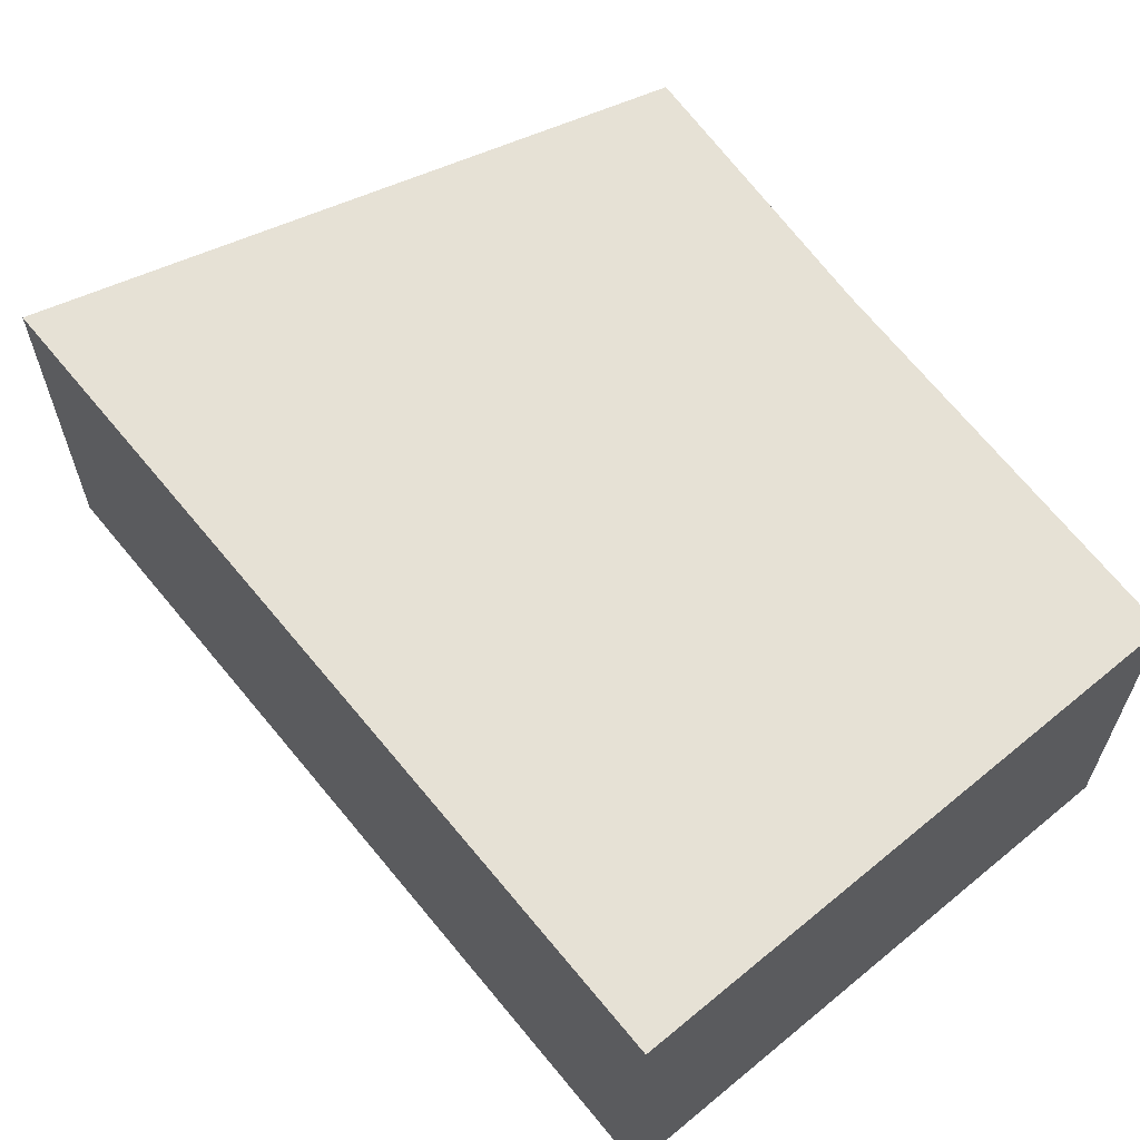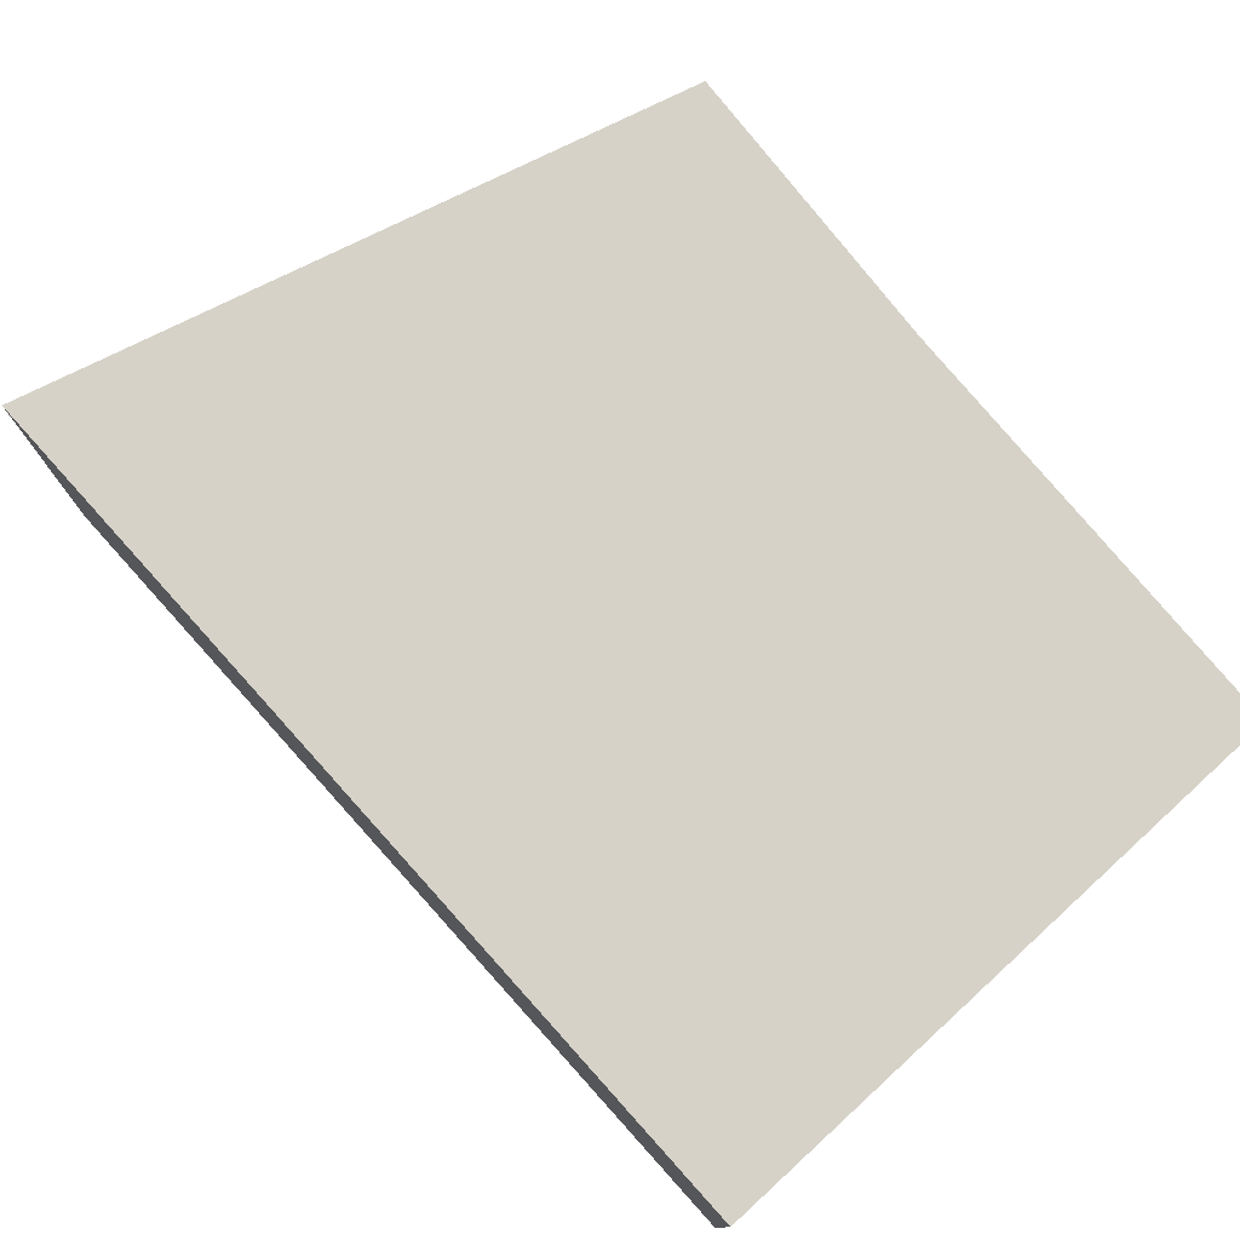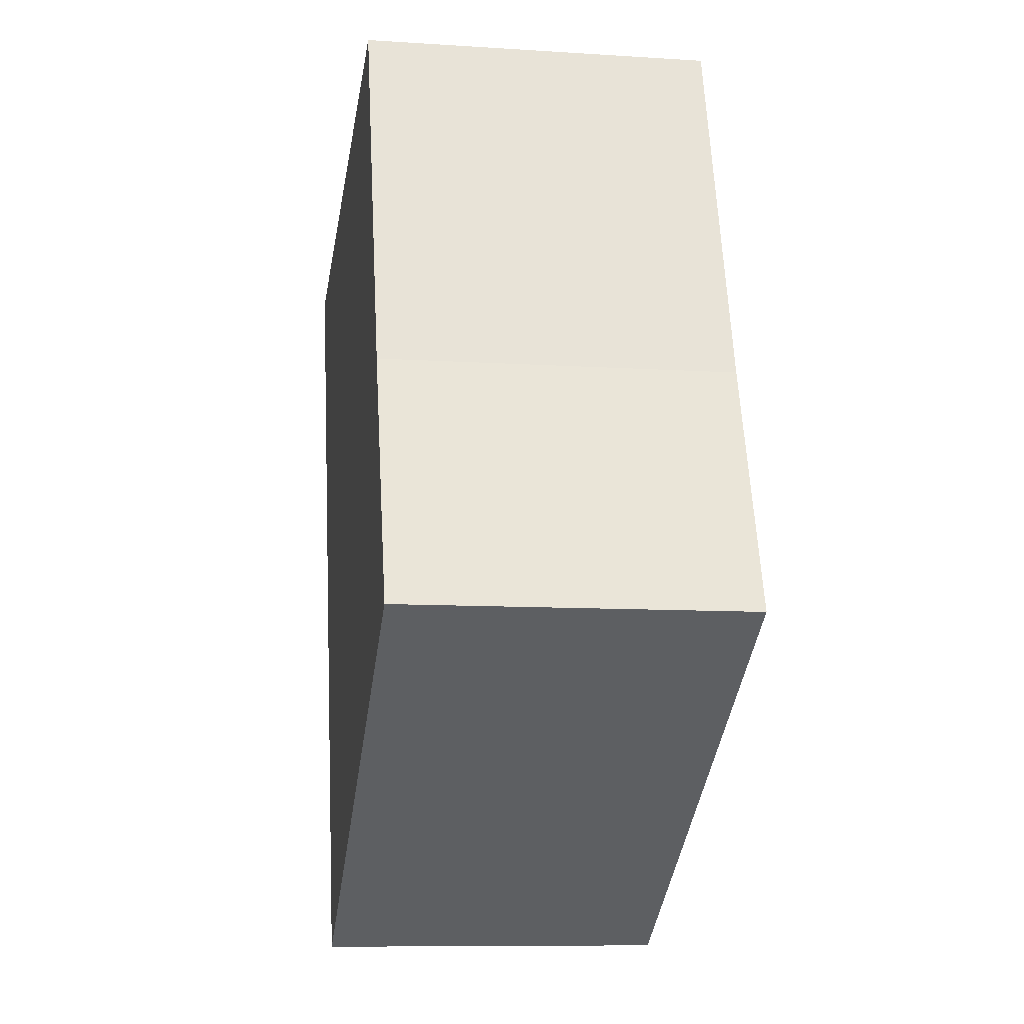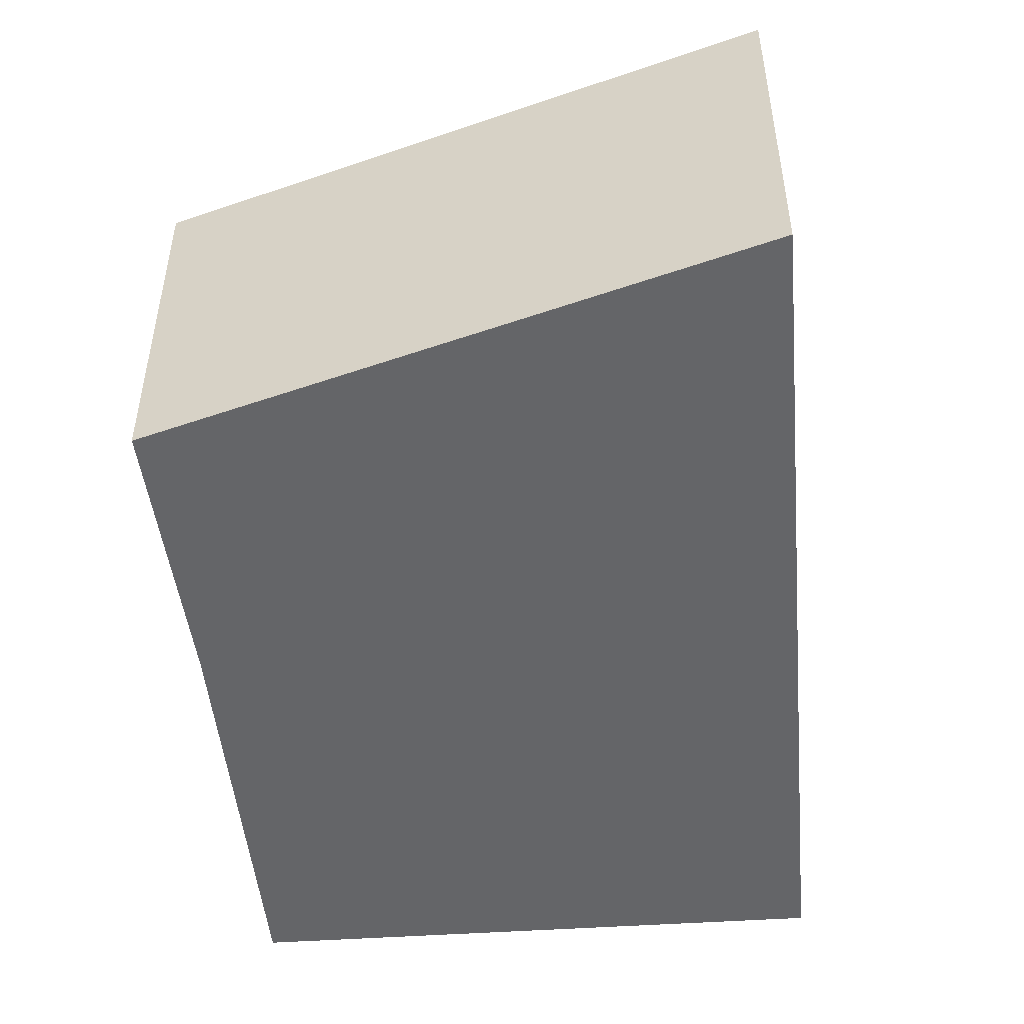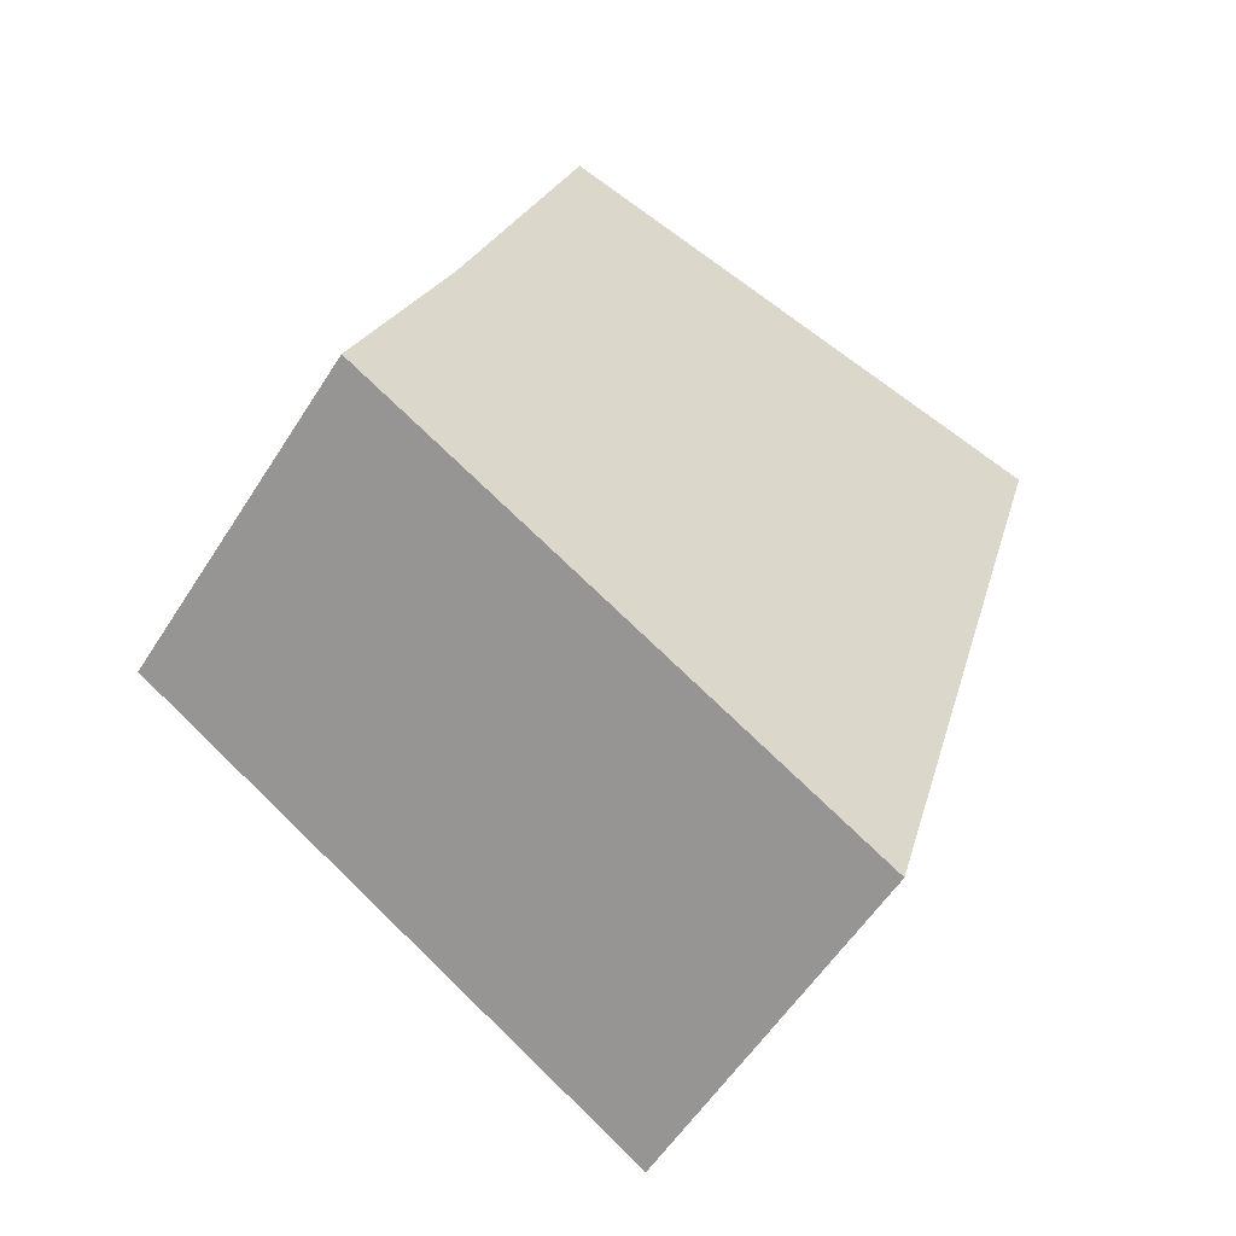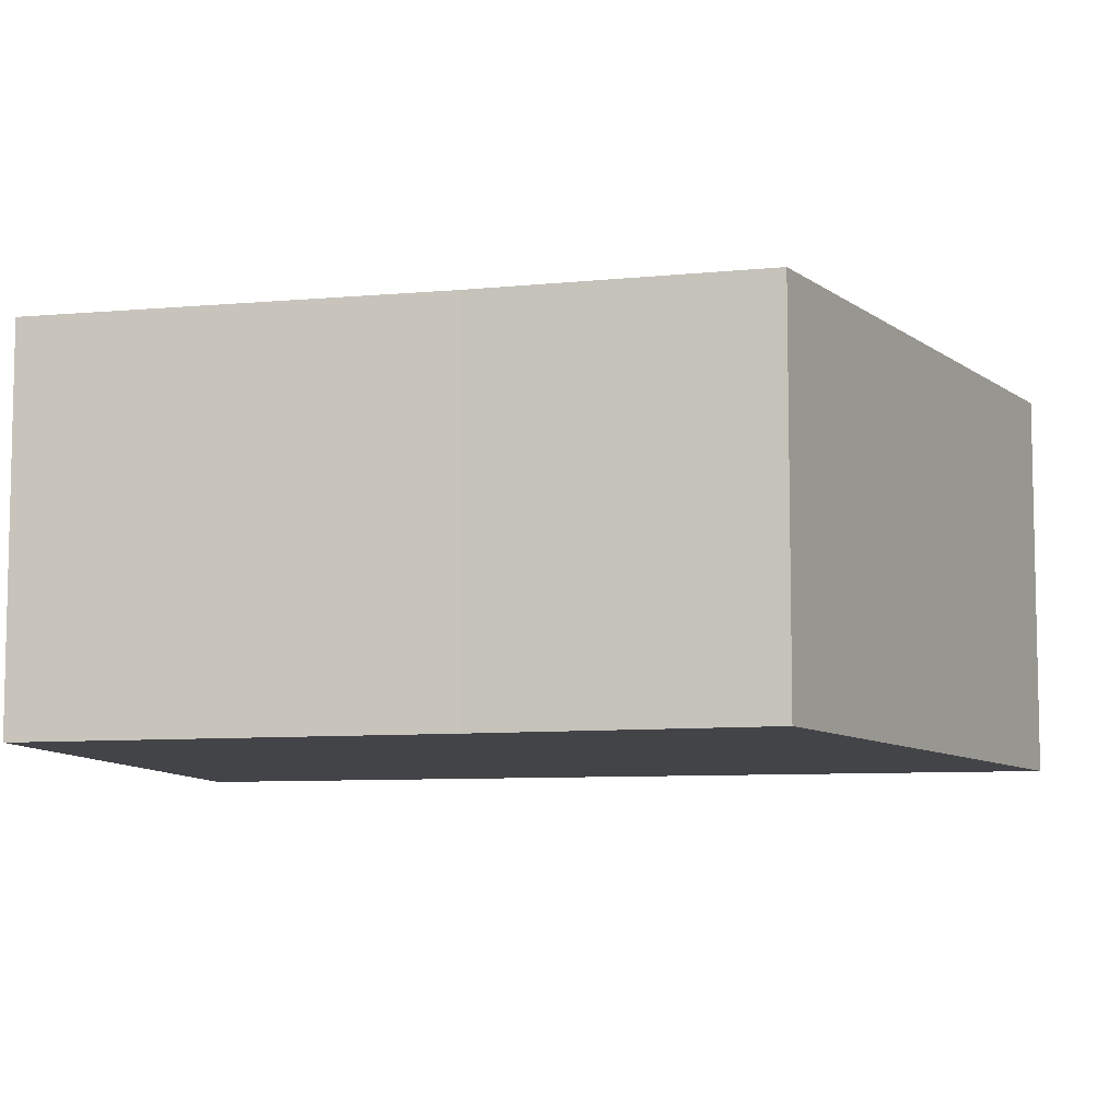
<metadata>
{"format":"obj","ext":"obj","renderer":"f3d","projection":"perspective","resolution":1024,"background":"white","views":[{"elev":64.5,"azim":-55.4,"up":"+Y"},{"elev":78.3,"azim":-58.1,"up":"+Y"},{"elev":-9.6,"azim":80.5,"up":"+Z"},{"elev":-51.5,"azim":168.5,"up":"+Y"},{"elev":-56.7,"azim":147.9,"up":"+Z"},{"elev":-8.2,"azim":86.0,"up":"+Y"}]}
</metadata>
<code>
v  0 4.45 2.725e-16
v  6.55 -1.111e-16 1.814
v  6.55 4.45 1.814
v  0 0 0
v  8.048 1.712e-16 -2.796
v  8.048 4.45 -2.796
v  2.863 6.04e-16 -9.864
v  9.178 3.615e-16 -5.904
v  9.178 4.45 -5.904
v  2.863 4.45 -9.864
g defaultobject
f 1 2 3
f 2 1 4
f 3 5 6
f 5 3 2
f 7 2 4
f 2 7 5
f 5 7 8
f 9 7 10
f 7 9 8
f 3 10 1
f 10 3 6
f 10 6 9
f 6 8 9
f 8 6 5
f 10 4 1
f 4 10 7

</code>
